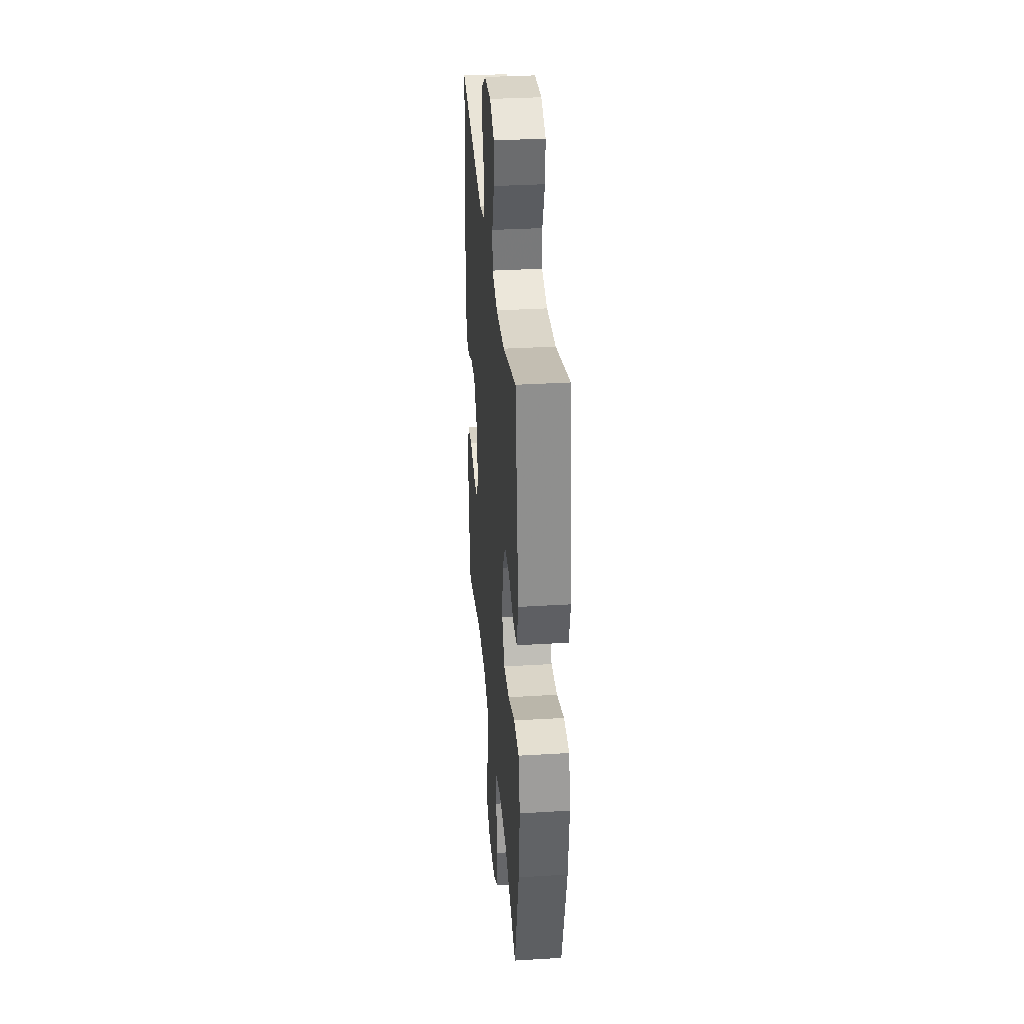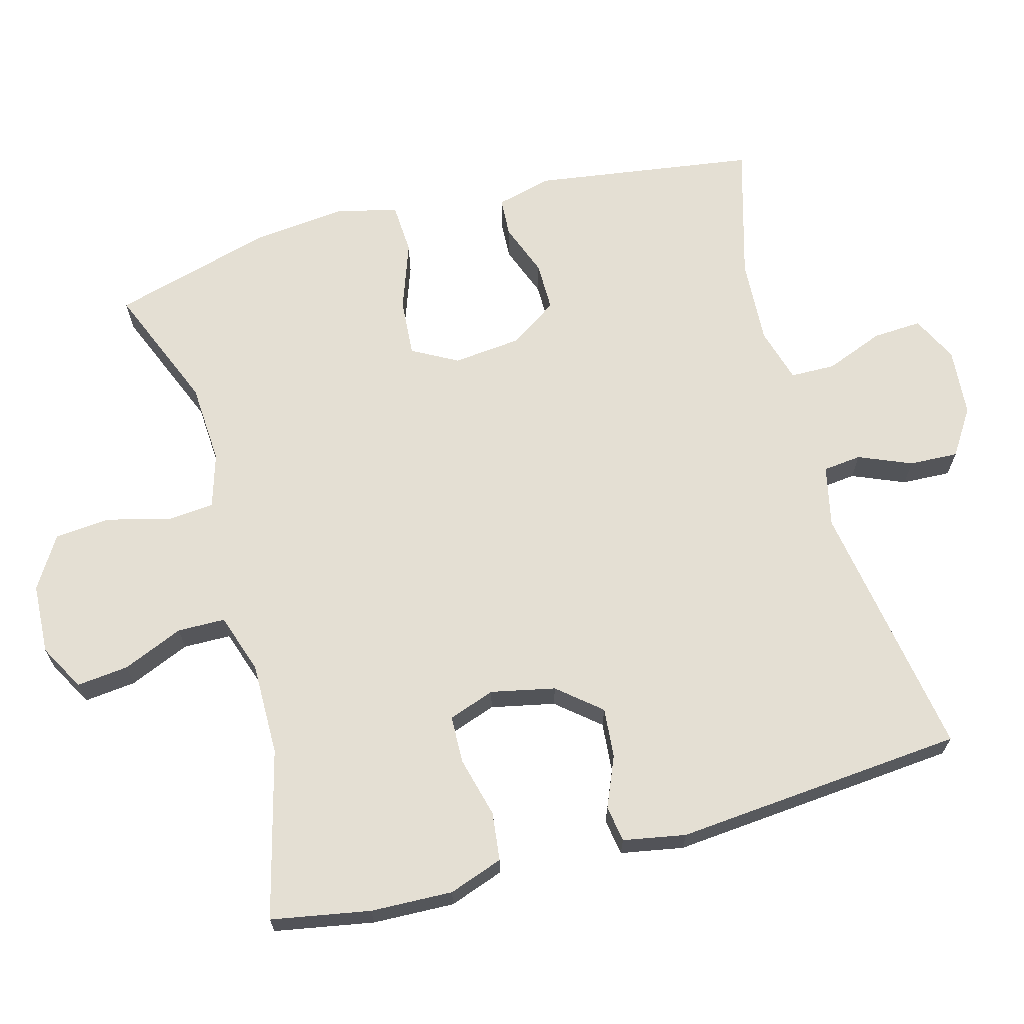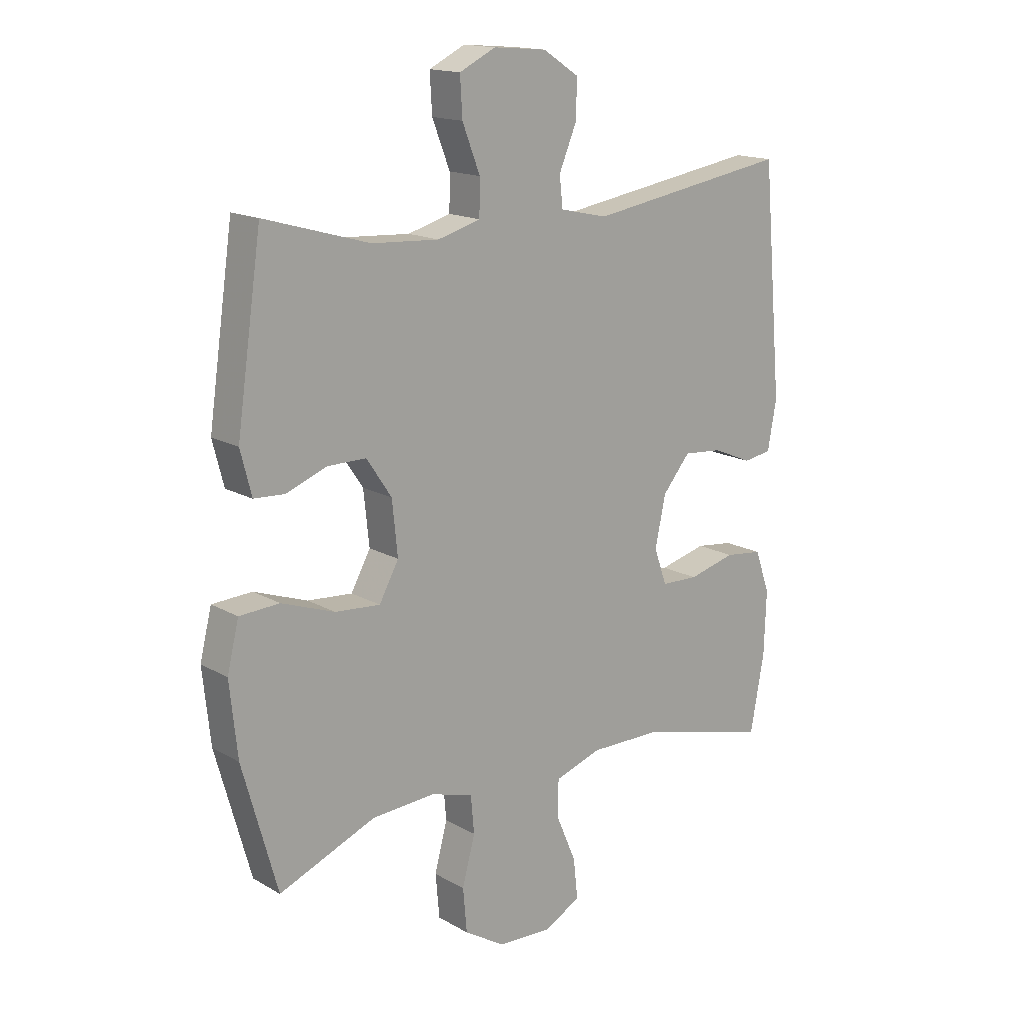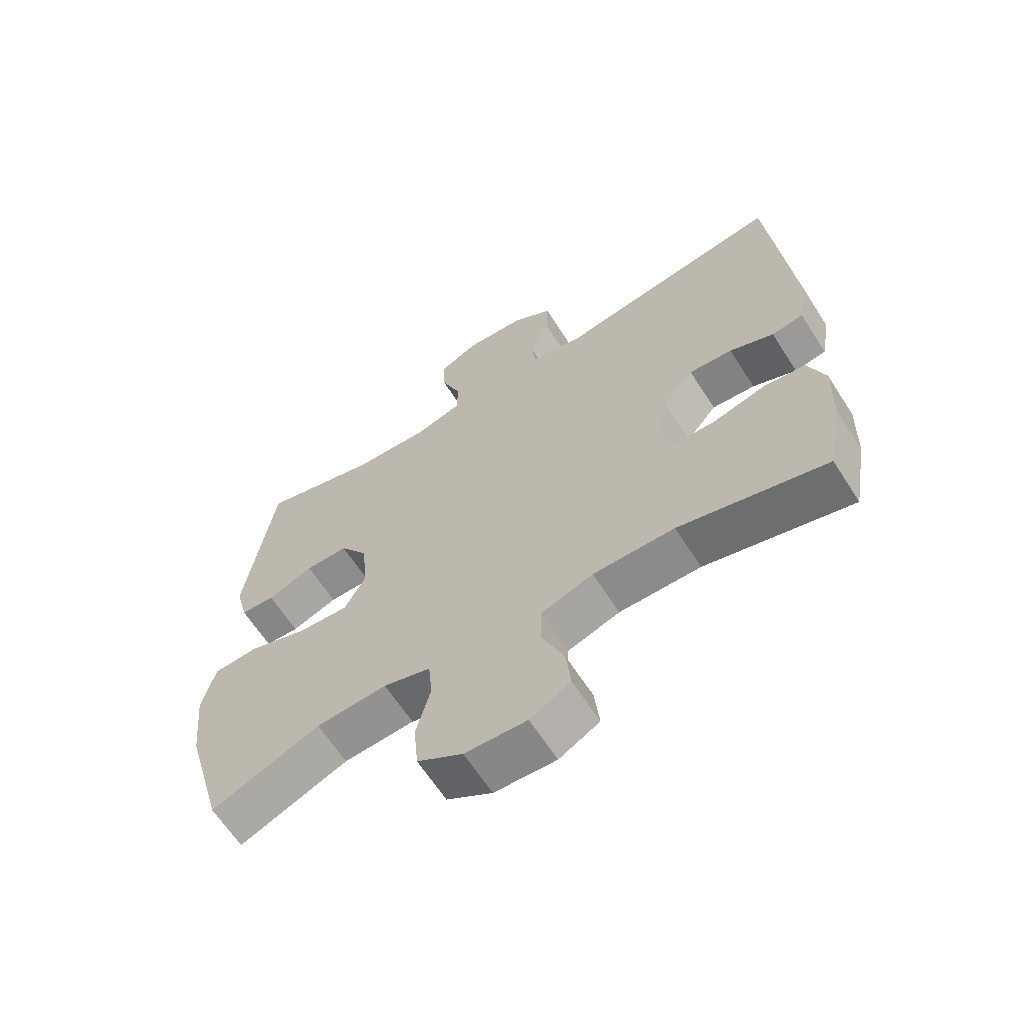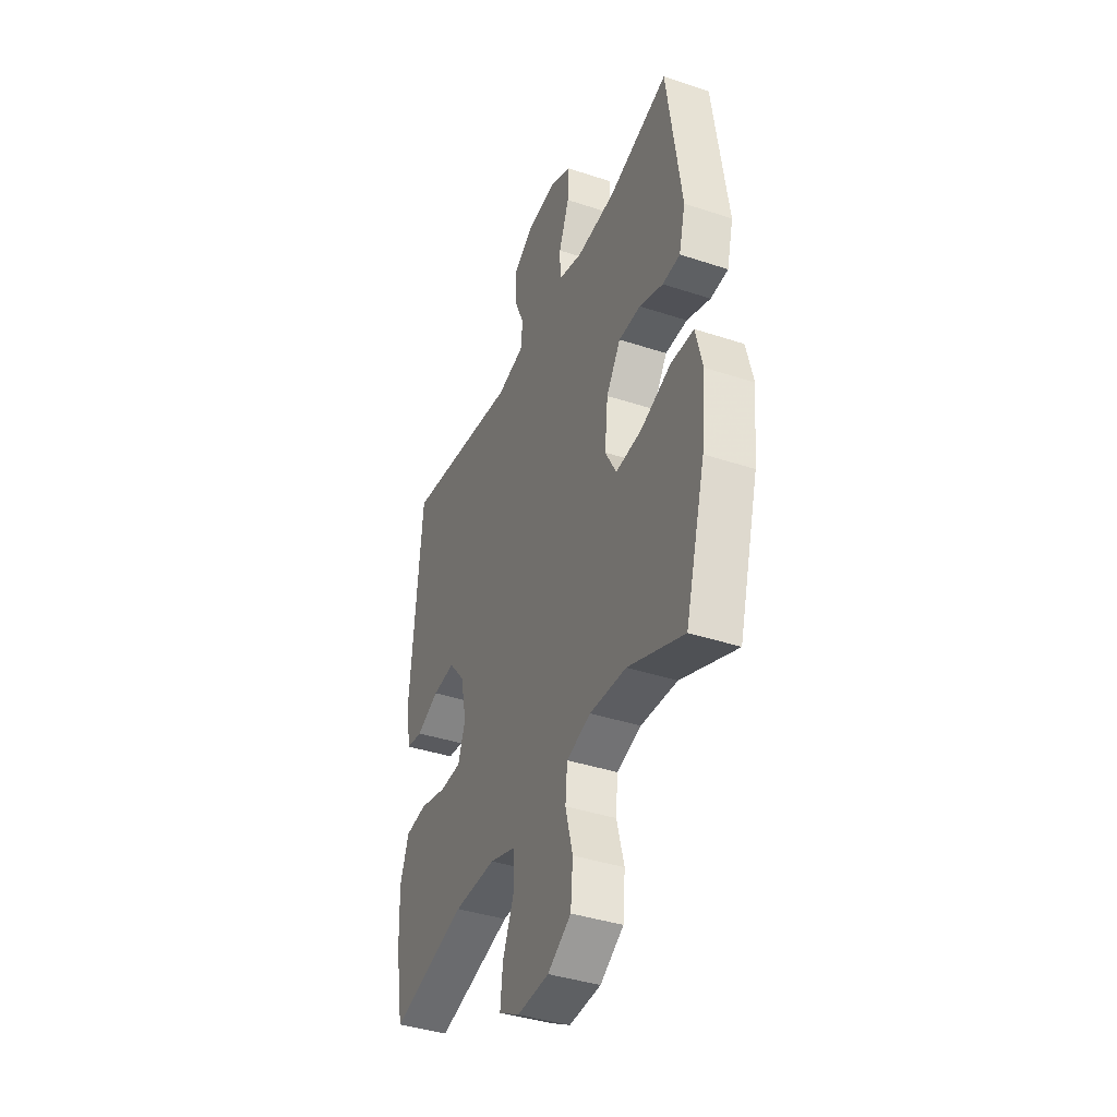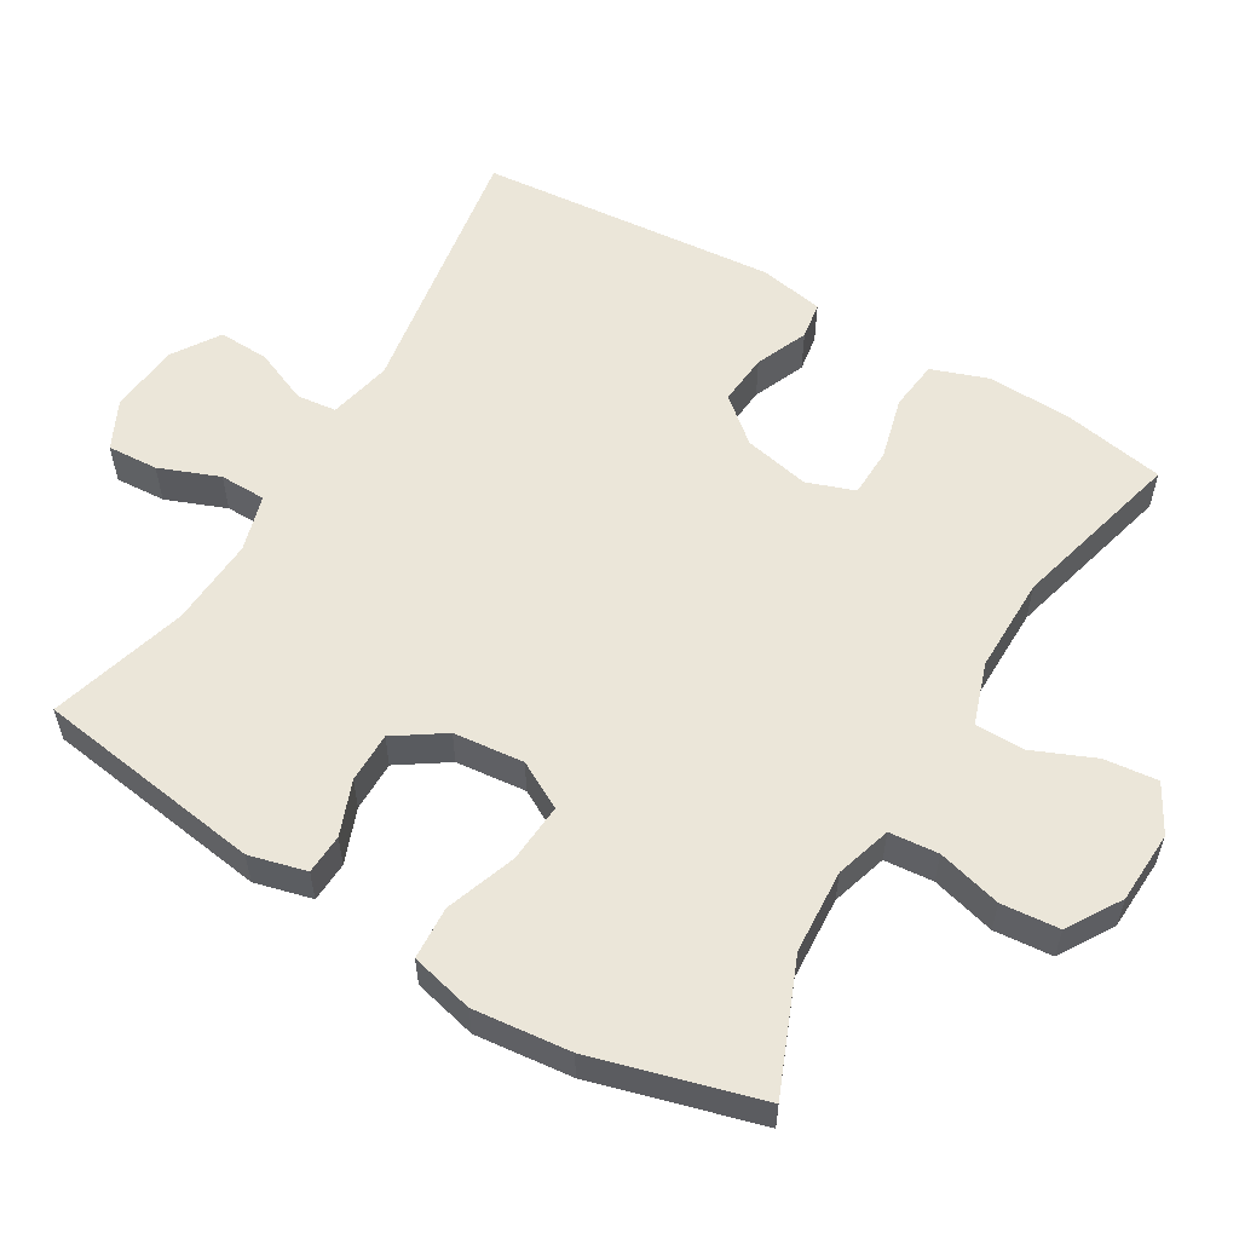
<metadata>
{"format":"obj","ext":"obj","renderer":"f3d","projection":"perspective","resolution":1024,"background":"white","views":[{"elev":33.5,"azim":85.3,"up":"+Z"},{"elev":66.8,"azim":-105.2,"up":"+Y"},{"elev":15.9,"azim":139.6,"up":"+Z"},{"elev":-64.2,"azim":-147.3,"up":"+Z"},{"elev":-39.6,"azim":67.7,"up":"+Z"},{"elev":57.1,"azim":120.7,"up":"+Y"}]}
</metadata>
<code>
v 0.5 0.07 -0.5
v 0.325 0.07 -0.428
v 0.211 0.07 -0.421
v 0.135 0.07 -0.444
v 0.129 0.07 -0.511
v 0.152 0.07 -0.598
v 0.145 0.07 -0.677
v 0.072 0.07 -0.722
v -0.027 0.07 -0.727
v -0.092 0.07 -0.691
v -0.084 0.07 -0.618
v -0.048 0.07 -0.533
v -0.049 0.07 -0.466
v -0.133 0.07 -0.438
v -0.264 0.07 -0.439
v -0.5 0.07 -0.5
v -0.525 0.07 -0.361
v -0.529 0.07 -0.246
v -0.502 0.07 -0.17
v -0.434 0.07 -0.162
v -0.349 0.07 -0.184
v -0.282 0.07 -0.182
v -0.259 0.07 -0.117
v -0.278 0.07 -0.027
v -0.328 0.07 0.033
v -0.398 0.07 0.027
v -0.469 0.07 -0.003
v -0.52 0.07 0.005
v -0.536 0.07 0.093
v -0.5 0.07 0.5
v -0.136 0.07 0.441
v -0.05 0.07 0.46
v -0.044 0.07 0.514
v -0.075 0.07 0.588
v -0.078 0.07 0.657
v -0.013 0.07 0.699
v 0.083 0.07 0.707
v 0.148 0.07 0.675
v 0.144 0.07 0.606
v 0.112 0.07 0.524
v 0.113 0.07 0.461
v 0.19 0.07 0.439
v 0.311 0.07 0.446
v 0.5 0.07 0.5
v 0.545 0.07 0.188
v 0.525 0.07 0.11
v 0.47 0.07 0.107
v 0.396 0.07 0.135
v 0.327 0.07 0.135
v 0.282 0.07 0.068
v 0.272 0.07 -0.028
v 0.307 0.07 -0.092
v 0.388 0.07 -0.086
v 0.484 0.07 -0.052
v 0.556 0.07 -0.056
v 0.577 0.07 -0.142
v 0.563 0.07 -0.274
v 0.5 0 -0.5
v 0.325 0 -0.428
v 0.211 0 -0.421
v 0.135 0 -0.444
v 0.129 0 -0.511
v 0.152 0 -0.598
v 0.145 0 -0.677
v 0.072 0 -0.722
v -0.027 0 -0.727
v -0.092 0 -0.691
v -0.084 0 -0.618
v -0.048 0 -0.533
v -0.049 0 -0.466
v -0.133 0 -0.438
v -0.264 0 -0.439
v -0.5 0 -0.5
v -0.525 0 -0.361
v -0.529 0 -0.246
v -0.502 0 -0.17
v -0.434 0 -0.162
v -0.349 0 -0.184
v -0.282 0 -0.182
v -0.259 0 -0.117
v -0.278 0 -0.027
v -0.328 0 0.033
v -0.398 0 0.027
v -0.469 0 -0.003
v -0.52 0 0.005
v -0.536 0 0.093
v -0.5 0 0.5
v -0.136 0 0.441
v -0.05 0 0.46
v -0.044 0 0.514
v -0.075 0 0.588
v -0.078 0 0.657
v -0.013 0 0.699
v 0.083 0 0.707
v 0.148 0 0.675
v 0.144 0 0.606
v 0.112 0 0.524
v 0.113 0 0.461
v 0.19 0 0.439
v 0.311 0 0.446
v 0.5 0 0.5
v 0.545 0 0.188
v 0.525 0 0.11
v 0.47 0 0.107
v 0.396 0 0.135
v 0.327 0 0.135
v 0.282 0 0.068
v 0.272 0 -0.028
v 0.307 0 -0.092
v 0.388 0 -0.086
v 0.484 0 -0.052
v 0.556 0 -0.056
v 0.577 0 -0.142
v 0.563 0 -0.274
f 56 57 1 2
f 53 54 55 56
f 52 53 56 2
f 51 52 2 3
f 50 51 3 4
f 45 46 47 48
f 43 44 45 48
f 42 43 48 49
f 41 42 49 50
f 37 38 39 40
f 37 40 41
f 36 37 41
f 33 34 35 36
f 32 33 36 41
f 31 32 41 50
f 26 27 28 29
f 25 26 29 30
f 24 25 30 31
f 18 19 20 21
f 18 21 22
f 15 16 17 18
f 14 15 18 22
f 13 14 22 23
f 9 10 11 12
f 9 12 13
f 8 9 13
f 5 6 7 8
f 4 5 8 13
f 23 24 31 50
f 4 13 23 50
f 59 58 114 113
f 113 112 111 110
f 59 113 110 109
f 60 59 109 108
f 61 60 108 107
f 105 104 103 102
f 105 102 101 100
f 106 105 100 99
f 107 106 99 98
f 97 96 95 94
f 98 97 94
f 98 94 93
f 93 92 91 90
f 98 93 90 89
f 107 98 89 88
f 86 85 84 83
f 87 86 83 82
f 88 87 82 81
f 78 77 76 75
f 79 78 75
f 75 74 73 72
f 79 75 72 71
f 80 79 71 70
f 69 68 67 66
f 70 69 66
f 70 66 65
f 65 64 63 62
f 70 65 62 61
f 107 88 81 80
f 107 80 70 61
f 1 58 59 2
f 2 59 60 3
f 3 60 61 4
f 4 61 62 5
f 5 62 63 6
f 6 63 64 7
f 7 64 65 8
f 8 65 66 9
f 9 66 67 10
f 10 67 68 11
f 11 68 69 12
f 12 69 70 13
f 13 70 71 14
f 14 71 72 15
f 15 72 73 16
f 16 73 74 17
f 17 74 75 18
f 18 75 76 19
f 19 76 77 20
f 20 77 78 21
f 21 78 79 22
f 22 79 80 23
f 23 80 81 24
f 24 81 82 25
f 25 82 83 26
f 26 83 84 27
f 27 84 85 28
f 28 85 86 29
f 29 86 87 30
f 30 87 88 31
f 31 88 89 32
f 32 89 90 33
f 33 90 91 34
f 34 91 92 35
f 35 92 93 36
f 36 93 94 37
f 37 94 95 38
f 38 95 96 39
f 39 96 97 40
f 40 97 98 41
f 41 98 99 42
f 42 99 100 43
f 43 100 101 44
f 44 101 102 45
f 45 102 103 46
f 46 103 104 47
f 47 104 105 48
f 48 105 106 49
f 49 106 107 50
f 50 107 108 51
f 51 108 109 52
f 52 109 110 53
f 53 110 111 54
f 54 111 112 55
f 55 112 113 56
f 56 113 114 57
f 57 114 58 1

</code>
